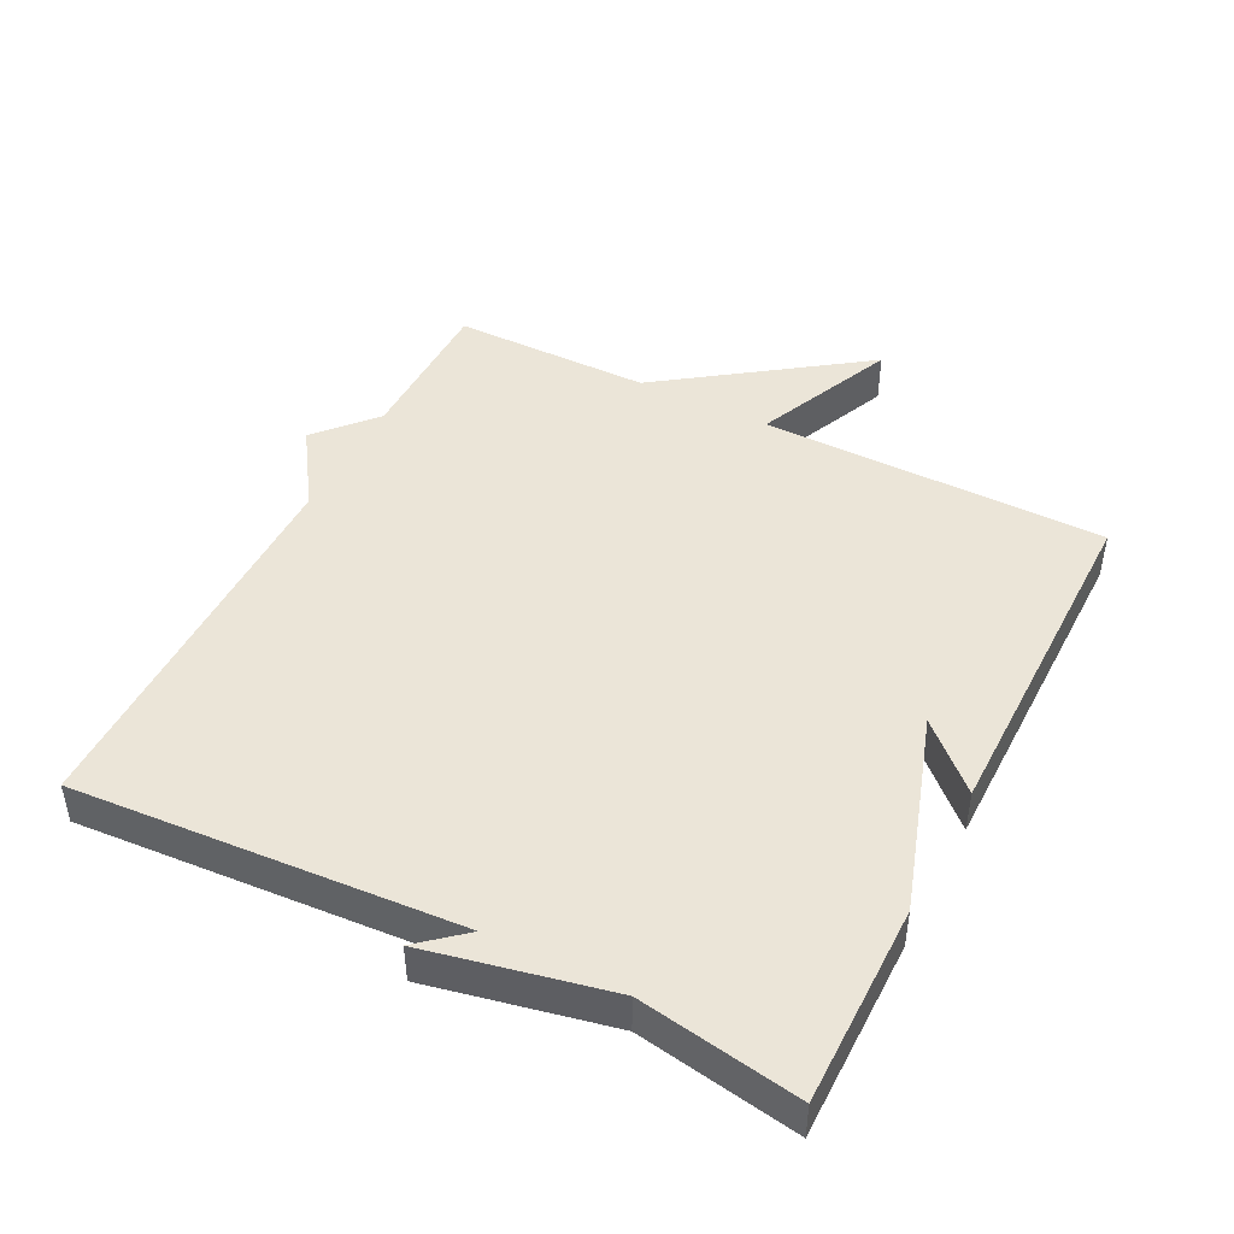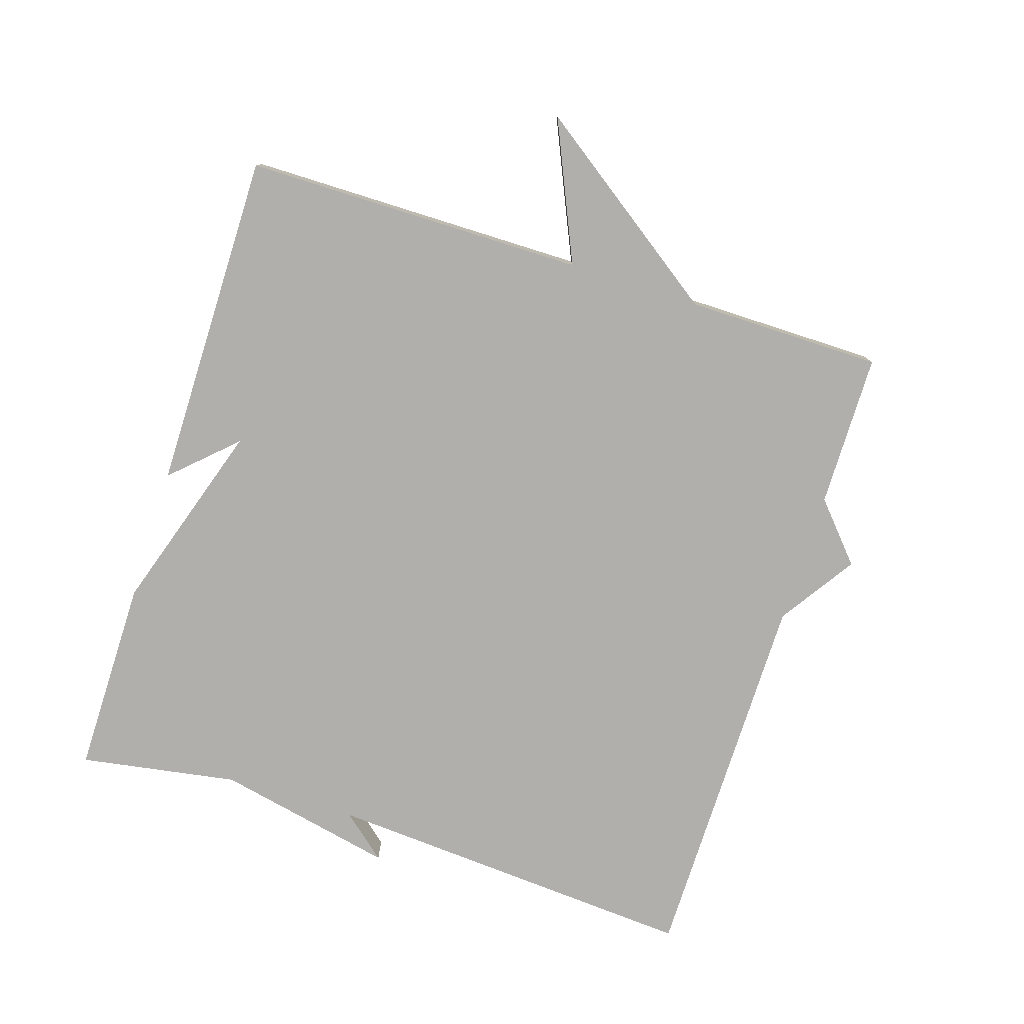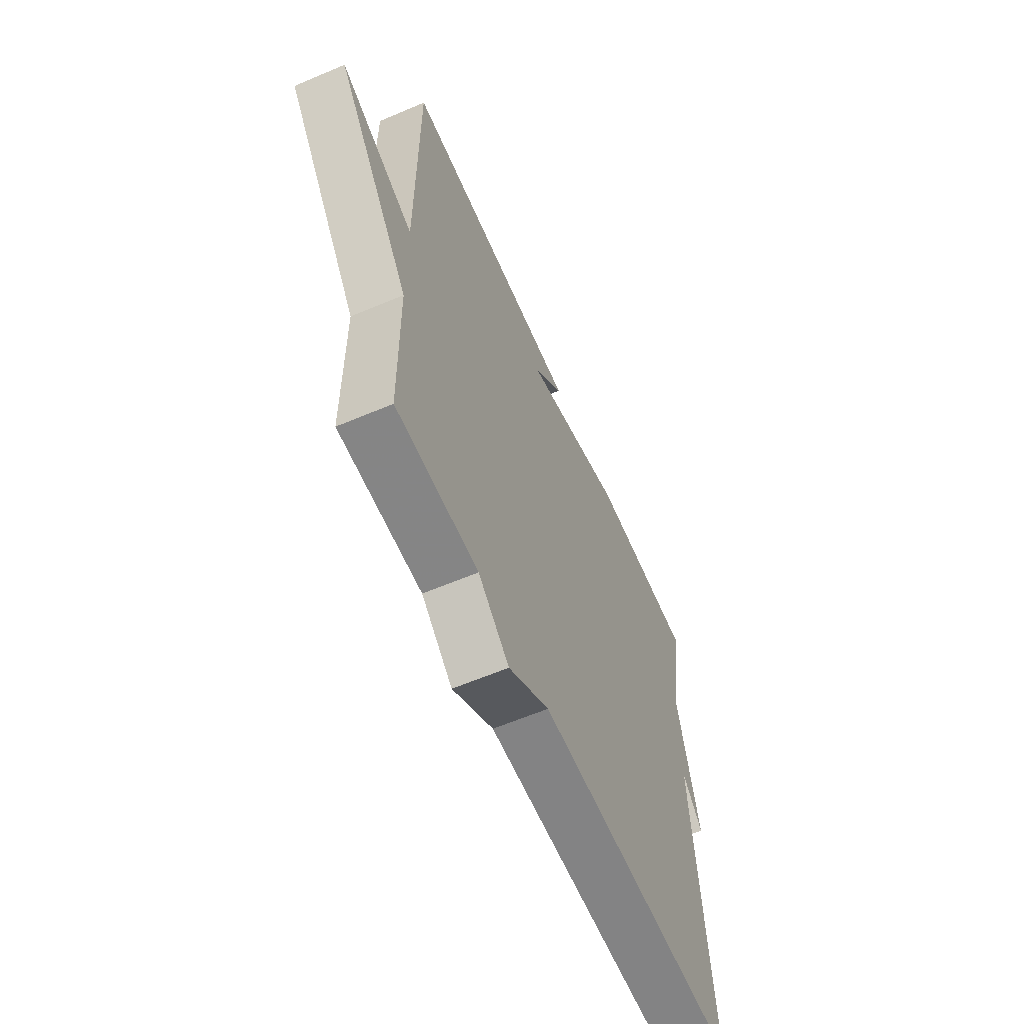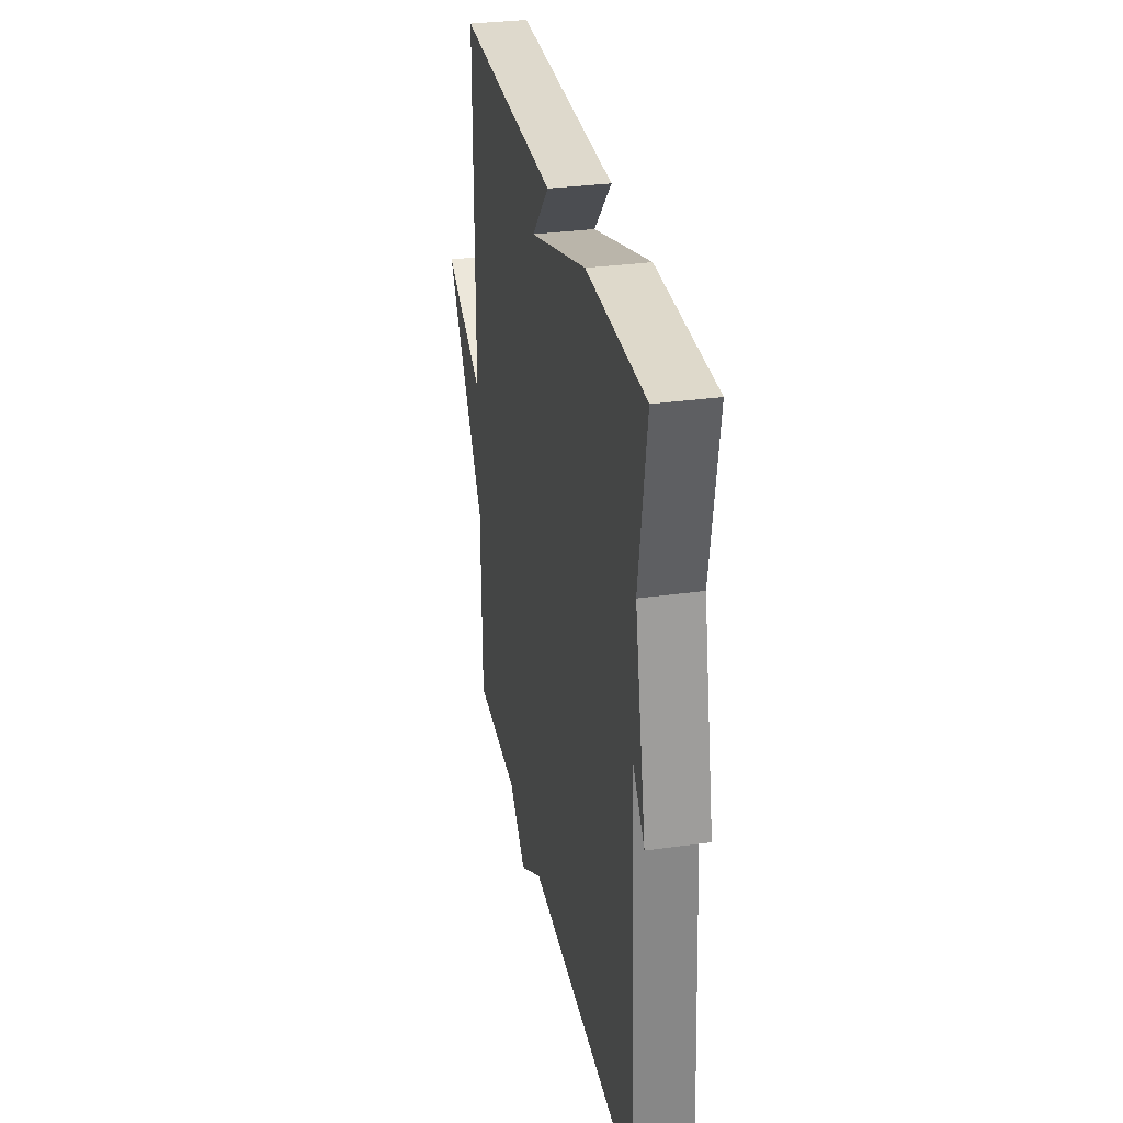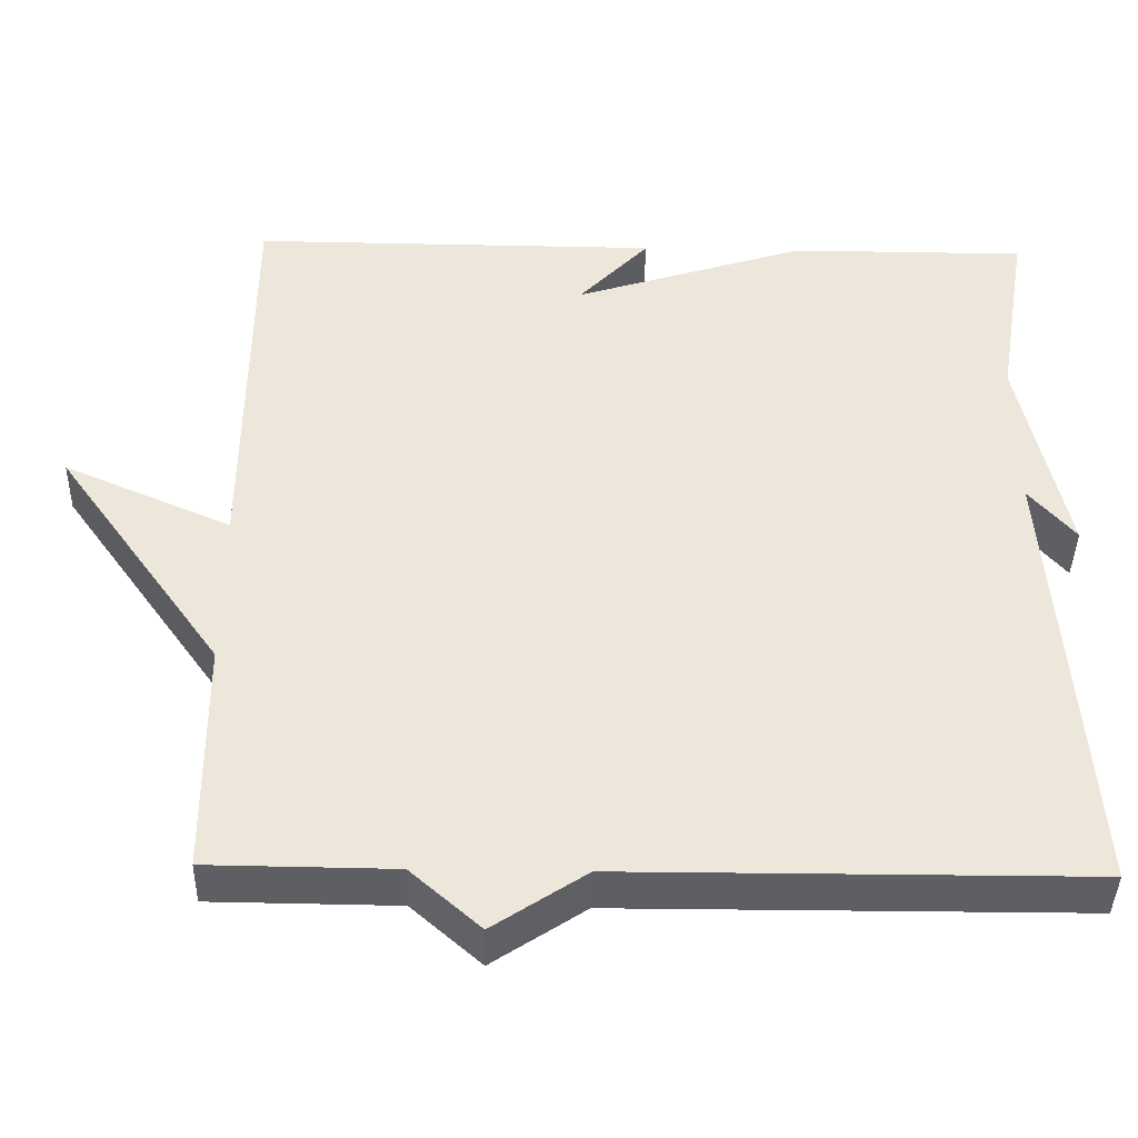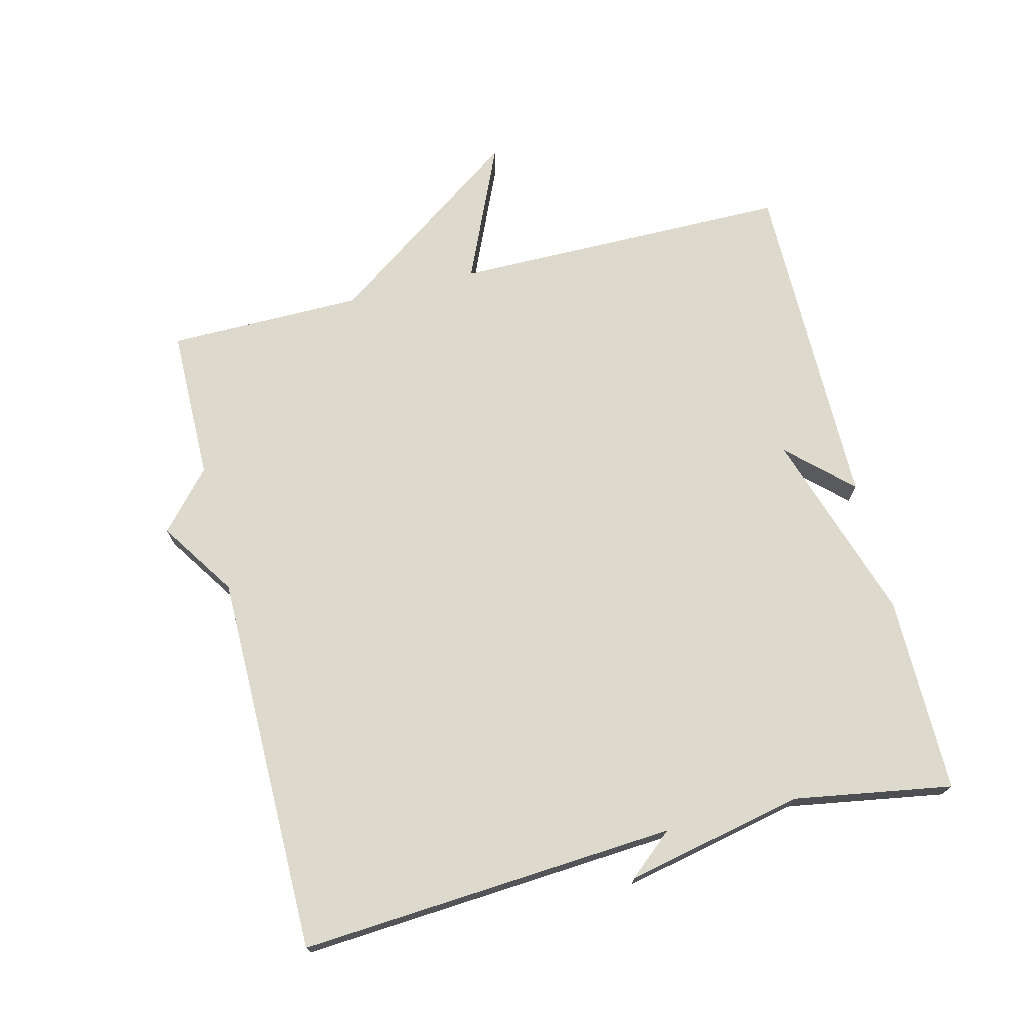
<metadata>
{"format":"obj","ext":"obj","renderer":"f3d","projection":"perspective","resolution":1024,"background":"white","views":[{"elev":45.8,"azim":-63.0,"up":"+Y"},{"elev":-78.2,"azim":72.4,"up":"+Y"},{"elev":-61.4,"azim":113.4,"up":"+Z"},{"elev":32.0,"azim":-101.1,"up":"+Z"},{"elev":-41.3,"azim":178.7,"up":"+Z"},{"elev":72.0,"azim":-103.9,"up":"+Y"}]}
</metadata>
<code>
v -0.5 0.07 -0.5
v -0.461 0.07 0.064
v -0.518 0.07 -0.003
v -0.461 0.07 0.264
v -0.5 0.07 0.5
v -0.206 0.07 0.499
v 0.081 0.07 0.406
v -0.006 0.07 0.499
v 0.5 0.07 0.5
v 0.502 0.07 -0.008
v 0.709 0.07 0.083
v 0.502 0.07 -0.208
v 0.5 0.07 -0.5
v 0.271 0.07 -0.502
v 0.185 0.07 -0.578
v 0.071 0.07 -0.502
v -0.5 0 -0.5
v -0.461 0 0.064
v -0.518 0 -0.003
v -0.461 0 0.264
v -0.5 0 0.5
v -0.206 0 0.499
v 0.081 0 0.406
v -0.006 0 0.499
v 0.5 0 0.5
v 0.502 0 -0.008
v 0.709 0 0.083
v 0.502 0 -0.208
v 0.5 0 -0.5
v 0.271 0 -0.502
v 0.185 0 -0.578
v 0.071 0 -0.502
f 14 15 16
f 16 1 2
f 14 16 2
f 13 14 2
f 12 13 2
f 10 11 12
f 10 12 2
f 7 8 9 10
f 6 7 10
f 5 6 10
f 4 5 10
f 4 10 2
f 2 3 4
f 32 31 30
f 18 17 32
f 18 32 30
f 18 30 29
f 18 29 28
f 28 27 26
f 18 28 26
f 26 25 24 23
f 26 23 22
f 26 22 21
f 26 21 20
f 18 26 20
f 20 19 18
f 1 17 18 2
f 2 18 19 3
f 3 19 20 4
f 4 20 21 5
f 5 21 22 6
f 6 22 23 7
f 7 23 24 8
f 8 24 25 9
f 9 25 26 10
f 10 26 27 11
f 11 27 28 12
f 12 28 29 13
f 13 29 30 14
f 14 30 31 15
f 15 31 32 16
f 16 32 17 1

</code>
